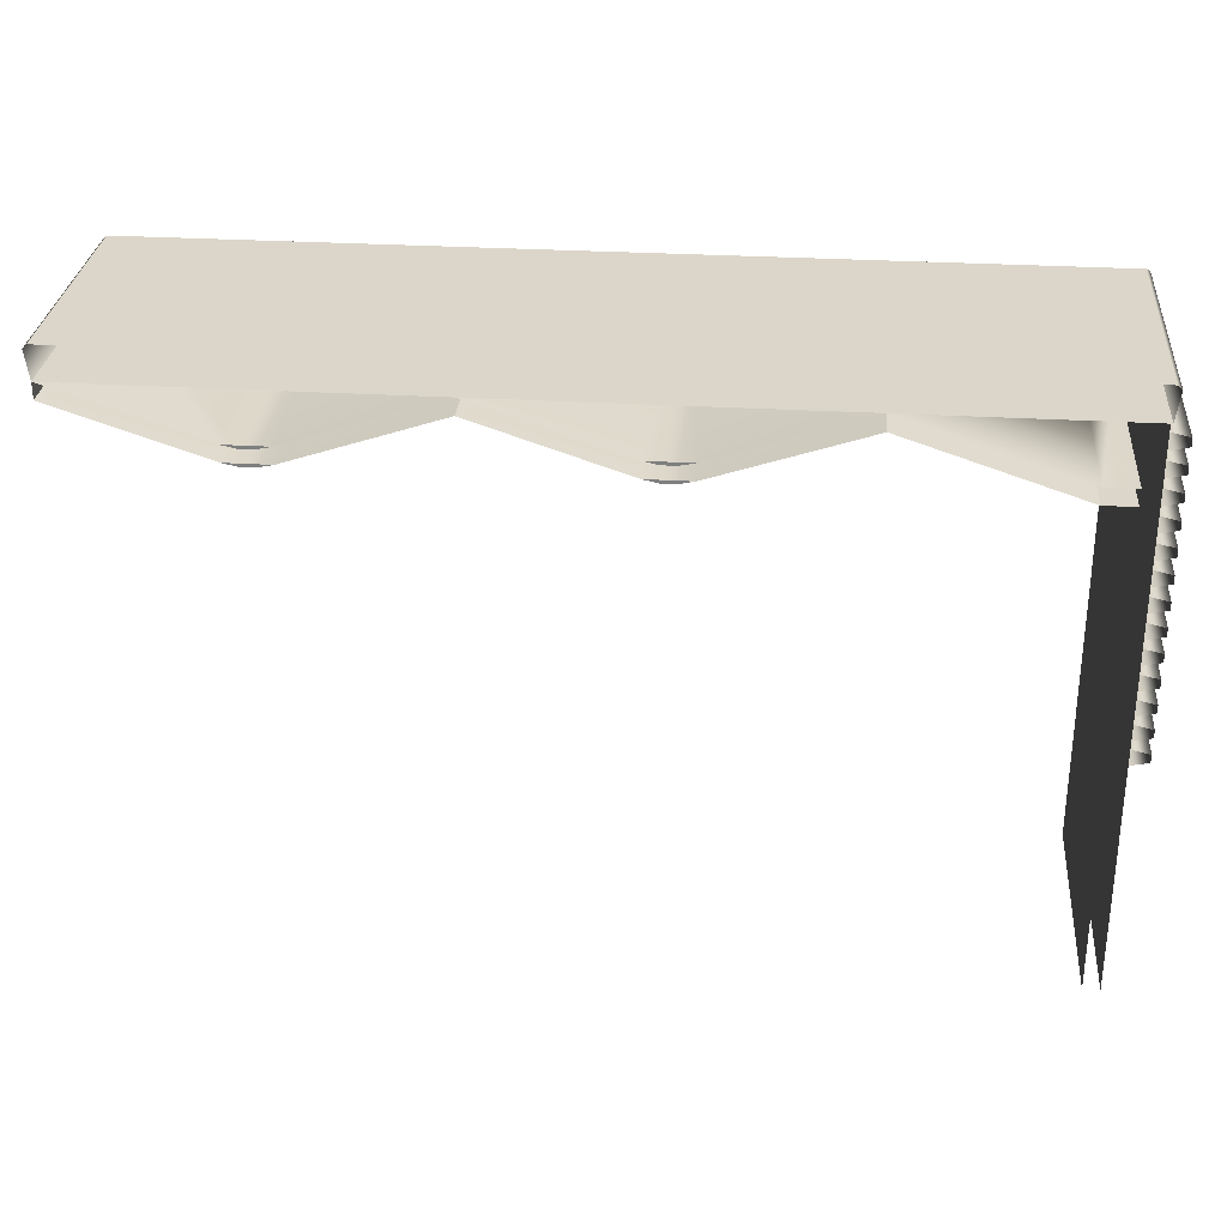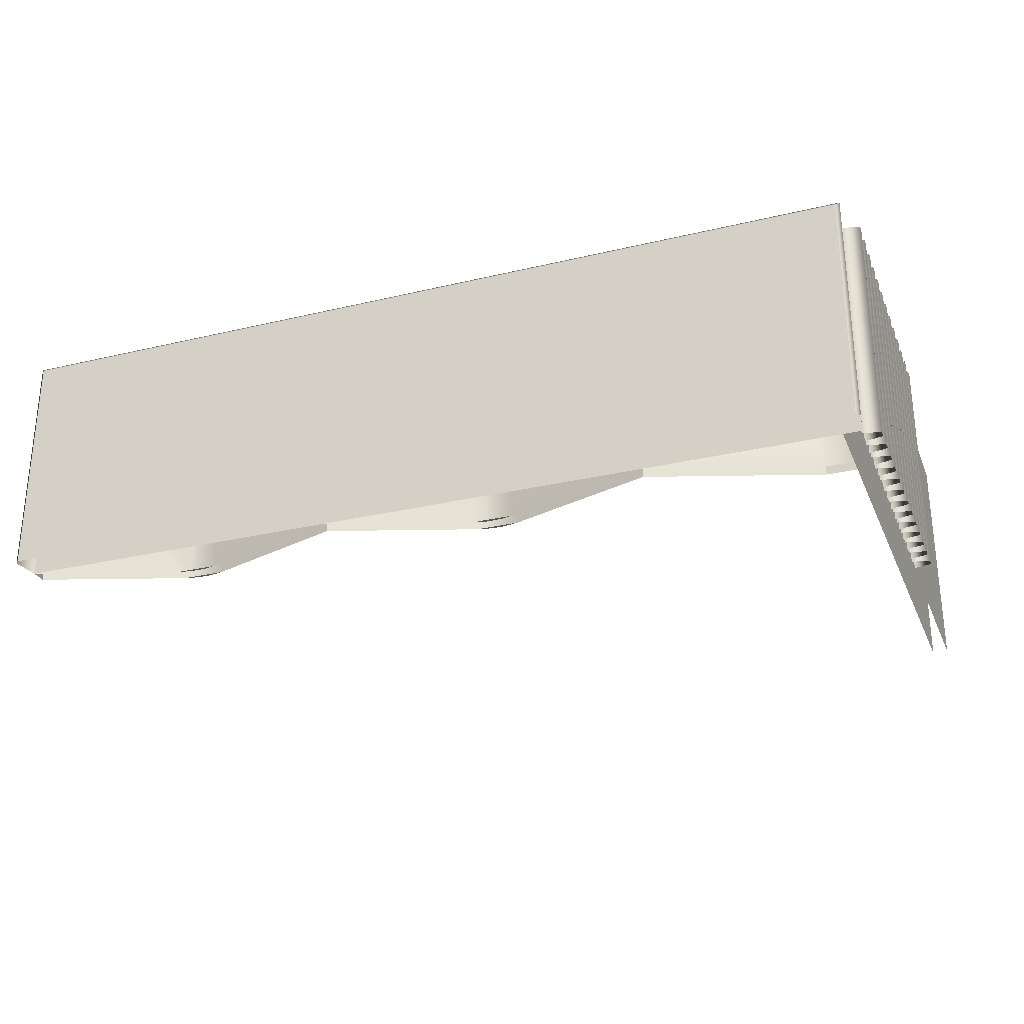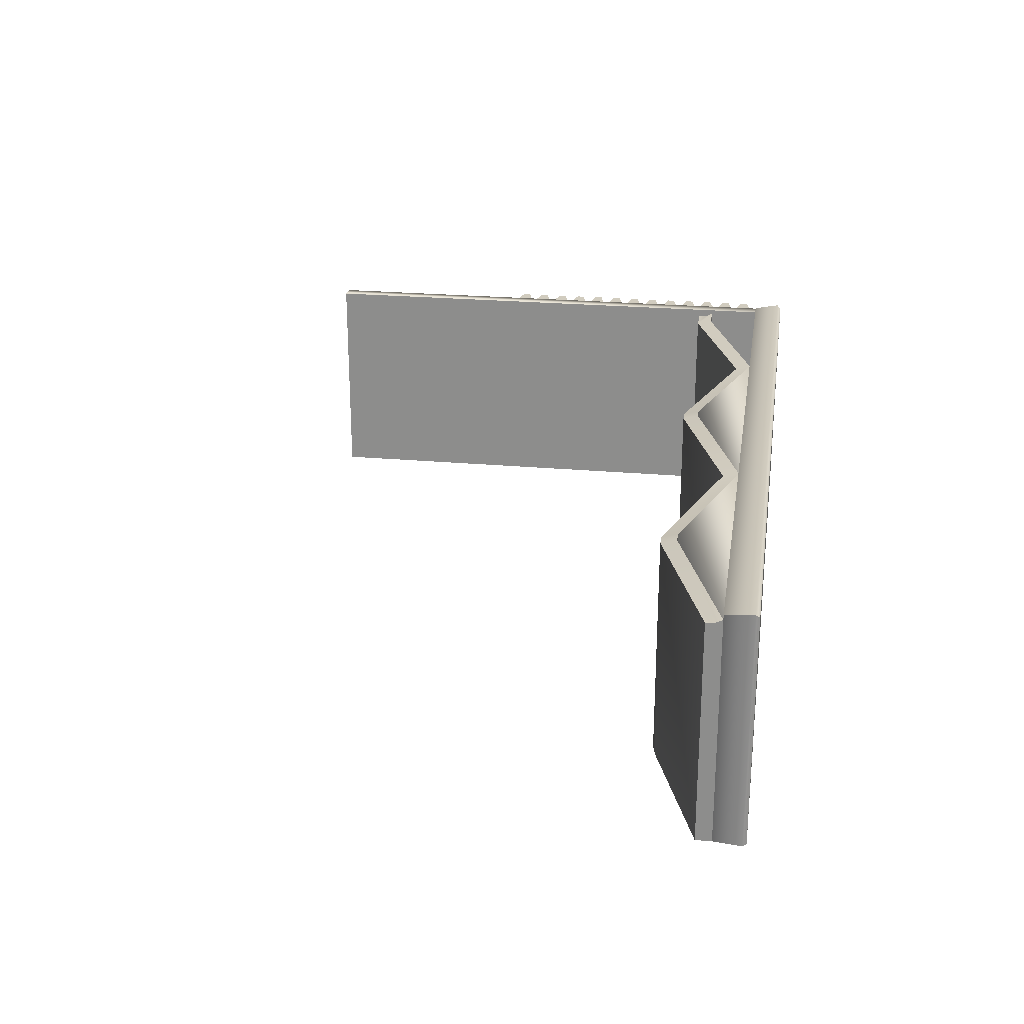
<metadata>
{"format":"obj","ext":"obj","renderer":"f3d","projection":"perspective","resolution":1024,"background":"white","views":[{"elev":29.7,"azim":5.0,"up":"+Z"},{"elev":-27.7,"azim":20.0,"up":"+Y"},{"elev":24.0,"azim":-81.4,"up":"+Y"}]}
</metadata>
<code>
v -4.997 146.8 309.9
v -4.997 144.3 309.9
v -24.05 146.8 309.9
v -557.4 146.8 345.4
v -455.5 146.8 312.5
v -557.4 144.3 345.4
v -455.5 146.8 312.5
v -455.5 0 312.5
v -557.4 144.3 345.4
v -455.5 0 312.5
v -464.7 0 314.5
v -557.4 144.3 345.4
v -557.4 144.3 345.4
v -464.7 0 314.5
v -557.4 -6.9e-05 345.4
v -455.5 0 312.5
v -455.5 146.8 312.5
v -446.1 0 312.5
v -464.7 0 304.4
v -436.9 0 304.4
v -455.5 0 302.3
v -436.9 0 304.4
v -446.1 0 302.3
v -455.5 0 302.3
v -4.997 144.3 309.9
v -4.997 146.8 309.9
v -4.997 144.3 304.6
v -24.05 0 299.7
v -4.997 0 299.7
v -24.05 144.3 299.7
v -4.997 0 299.7
v -4.997 144.3 299.7
v -24.05 144.3 299.7
v -130.7 0 335.3
v -24.05 0 299.7
v -130.7 144.3 335.3
v -24.05 0 299.7
v -24.05 144.3 299.7
v -130.7 144.3 335.3
v -4.997 0 309.9
v -24.05 0 309.9
v -4.997 144.3 309.9
v -24.05 0 309.9
v -24.05 146.8 309.9
v -4.997 144.3 309.9
v -130.7 146.8 345.4
v -24.05 146.8 309.9
v -24.05 0 309.9
v -130.7 0 345.4
v -130.7 146.8 345.4
v -24.05 0 309.9
v -130.7 144.3 335.3
v -232.7 144.3 302.4
v -130.7 0 335.3
v -130.7 0 335.3
v -232.7 144.3 302.4
v -223.5 0 304.4
v -232.7 0 302.3
v -223.5 0 304.4
v -232.7 144.3 302.4
v -232.7 0 302.3
v -232.7 144.3 302.4
v -242.1 0 302.3
v -232.7 144.3 302.4
v -242.1 144.3 302.4
v -242.1 0 302.3
v -242.1 0 302.3
v -242.1 144.3 302.4
v -251.3 0 304.4
v -251.3 0 304.4
v -242.1 144.3 302.4
v -344.1 0 335.3
v -344.1 144.3 335.3
v -344.1 0 335.3
v -242.1 144.3 302.4
v -344.1 144.3 335.3
v -446.1 144.3 302.4
v -344.1 0 335.3
v -344.1 0 335.3
v -446.1 144.3 302.4
v -436.9 0 304.4
v -446.1 0 302.3
v -436.9 0 304.4
v -446.1 144.3 302.4
v -446.1 0 302.3
v -446.1 144.3 302.4
v -455.5 0 302.3
v -446.1 144.3 302.4
v -455.5 144.3 302.4
v -455.5 0 302.3
v -455.5 0 302.3
v -455.5 144.3 302.4
v -464.7 0 304.4
v -464.7 0 304.4
v -455.5 144.3 302.4
v -557.4 0 335.3
v -557.4 144.3 335.3
v -557.4 0 335.3
v -455.5 144.3 302.4
v -4.997 144.3 304.6
v -24.05 144.3 299.7
v -4.997 144.3 299.7
v -4.997 146.8 309.9
v -24.05 144.3 299.7
v -4.997 144.3 304.6
v -24.05 146.8 309.9
v -24.05 144.3 299.7
v -4.997 146.8 309.9
v -130.7 144.3 335.3
v -24.05 144.3 299.7
v -24.05 146.8 309.9
v -130.7 146.8 345.4
v -130.7 144.3 335.3
v -24.05 146.8 309.9
v -130.7 146.8 345.4
v -232.7 146.8 312.5
v -130.7 144.3 335.3
v -232.7 146.8 312.5
v -232.7 144.3 302.4
v -130.7 144.3 335.3
v -242.1 144.3 302.4
v -232.7 144.3 302.4
v -232.7 146.8 312.5
v -242.1 146.8 312.5
v -242.1 144.3 302.4
v -232.7 146.8 312.5
v -344.1 144.3 335.3
v -242.1 144.3 302.4
v -242.1 146.8 312.5
v -344.1 146.8 345.4
v -344.1 144.3 335.3
v -242.1 146.8 312.5
v -344.1 146.8 345.4
v -446.1 146.8 312.5
v -344.1 144.3 335.3
v -446.1 146.8 312.5
v -446.1 144.3 302.4
v -344.1 144.3 335.3
v -455.5 144.3 302.4
v -446.1 144.3 302.4
v -446.1 146.8 312.5
v -455.5 146.8 312.5
v -455.5 144.3 302.4
v -446.1 146.8 312.5
v -455.5 146.8 312.5
v -557.4 144.3 340.2
v -455.5 144.3 302.4
v -557.4 144.3 340.2
v -557.4 144.3 335.3
v -455.5 144.3 302.4
v -557.4 146.8 345.4
v -557.4 144.3 340.2
v -455.5 146.8 312.5
v -557.4 146.8 345.4
v -557.4 -6.9e-05 345.4
v -557.4 144.3 340.2
v -557.4 -6.9e-05 345.4
v -557.4 0 340.2
v -557.4 144.3 340.2
v -344.1 146.8 345.4
v -242.1 146.8 312.5
v -344.1 0 345.4
v -344.1 0 345.4
v -242.1 146.8 312.5
v -251.3 0 314.5
v -242.1 0 312.5
v -251.3 0 314.5
v -242.1 146.8 312.5
v -242.1 0 312.5
v -242.1 146.8 312.5
v -232.7 0 312.5
v -242.1 146.8 312.5
v -232.7 146.8 312.5
v -232.7 0 312.5
v -232.7 0 312.5
v -232.7 146.8 312.5
v -223.5 0 314.5
v -232.7 146.8 312.5
v -130.7 0 345.4
v -223.5 0 314.5
v -130.7 146.8 345.4
v -130.7 0 345.4
v -232.7 146.8 312.5
v -344.1 146.8 345.4
v -344.1 0 345.4
v -446.1 146.8 312.5
v -446.1 146.8 312.5
v -344.1 0 345.4
v -436.9 0 314.5
v -446.1 0 312.5
v -446.1 146.8 312.5
v -436.9 0 314.5
v -455.5 146.8 312.5
v -446.1 146.8 312.5
v -446.1 0 312.5
v -251.3 0 304.4
v -223.5 0 304.4
v -242.1 0 302.3
v -223.5 0 304.4
v -232.7 0 302.3
v -242.1 0 302.3
v -223.5 0 314.5
v -251.3 0 314.5
v -232.7 0 312.5
v -251.3 0 314.5
v -242.1 0 312.5
v -232.7 0 312.5
v -436.9 0 314.5
v -464.7 0 314.5
v -446.1 0 312.5
v -464.7 0 314.5
v -455.5 0 312.5
v -446.1 0 312.5
v -557.4 0 340.2
v -557.4 0 335.3
v -557.4 144.3 340.2
v -557.4 0 335.3
v -557.4 144.3 335.3
v -557.4 144.3 340.2
v -557.4 -6.9e-05 345.4
v 6.433 -0.000137 345.4
v -557.4 149.9 345.4
v 6.433 -0.000137 345.4
v 6.433 149.9 345.4
v -557.4 149.9 345.4
v -557.4 149.9 365.8
v 6.433 149.9 365.8
v -557.4 0 365.8
v 6.433 149.9 365.8
v 6.433 -0.000137 365.8
v -557.4 0 365.8
v 8.973 152.4 363.2
v 6.433 149.9 345.4
v 8.973 -0.000137 363.2
v 6.433 149.9 345.4
v 6.433 -0.000137 345.4
v 8.973 -0.000137 363.2
v -557.4 -6.9e-05 345.4
v -557.4 149.9 345.4
v -560 0 363.2
v -557.4 149.9 345.4
v -560 152.4 363.2
v -560 0 363.2
v 6.433 -0.000137 365.8
v 6.433 149.9 365.8
v 8.973 -0.000137 363.2
v 6.433 149.9 365.8
v 8.973 152.4 363.2
v 8.973 -0.000137 363.2
v -560 152.4 363.2
v -557.4 149.9 365.8
v -560 0 363.2
v -557.4 149.9 365.8
v -557.4 0 365.8
v -560 0 363.2
v -557.4 149.9 345.4
v 6.433 149.9 345.4
v 8.973 152.4 363.2
v -560 152.4 363.2
v -557.4 149.9 345.4
v 8.973 152.4 363.2
v -560 152.4 363.2
v 8.973 152.4 363.2
v -557.4 149.9 365.8
v 8.973 152.4 363.2
v 6.433 149.9 365.8
v -557.4 149.9 365.8
v 5.163 149.9 4.6e-05
v 5.163 0 4.6e-05
v 5.163 149.9 345.4
v 5.163 0 4.6e-05
v 5.163 0 345.4
v 5.163 149.9 345.4
v -4.997 149.9 345.4
v -4.997 0 345.4
v -4.997 149.9 4.6e-05
v -4.997 0 345.4
v -4.997 0 4.6e-05
v -4.997 149.9 4.6e-05
v -4.997 149.9 345.4
v -4.997 149.9 4.6e-05
v 5.163 149.9 345.4
v -4.997 149.9 4.6e-05
v 5.163 149.9 4.6e-05
v 5.163 149.9 345.4
v 16.59 149.9 302.3
v 5.163 149.9 299.7
v 5.163 1.27 299.7
v 16.59 1.27 302.3
v 16.59 149.9 302.3
v 5.163 1.27 299.7
v 16.59 1.27 302.3
v 16.59 1.27 307.3
v 16.59 149.9 302.3
v 16.59 1.27 307.3
v 16.59 149.9 307.3
v 16.59 149.9 302.3
v 16.59 149.9 307.3
v 16.59 1.27 307.3
v 5.163 1.27 309.9
v 5.163 149.9 309.9
v 16.59 149.9 307.3
v 5.163 1.27 309.9
v 16.59 149.9 302.3
v 16.59 149.9 307.3
v 5.163 149.9 299.7
v 16.59 149.9 307.3
v 5.163 149.9 309.9
v 5.163 149.9 299.7
v 16.59 149.9 149.9
v 5.163 149.9 147.3
v 5.163 1.27 147.3
v 16.59 1.27 149.9
v 16.59 149.9 149.9
v 5.163 1.27 147.3
v 16.59 1.27 149.9
v 16.59 1.27 154.9
v 16.59 149.9 149.9
v 16.59 1.27 154.9
v 16.59 149.9 154.9
v 16.59 149.9 149.9
v 16.59 149.9 154.9
v 16.59 1.27 154.9
v 5.163 1.27 157.5
v 5.163 149.9 157.5
v 16.59 149.9 154.9
v 5.163 1.27 157.5
v 16.59 149.9 149.9
v 16.59 149.9 154.9
v 5.163 149.9 147.3
v 16.59 149.9 154.9
v 5.163 149.9 157.5
v 5.163 149.9 147.3
v 16.59 149.9 165.1
v 5.163 149.9 162.6
v 5.163 1.27 162.6
v 16.59 1.27 165.1
v 16.59 149.9 165.1
v 5.163 1.27 162.6
v 16.59 1.27 165.1
v 16.59 1.27 170.2
v 16.59 149.9 165.1
v 16.59 1.27 170.2
v 16.59 149.9 170.2
v 16.59 149.9 165.1
v 16.59 149.9 170.2
v 16.59 1.27 170.2
v 5.163 1.27 172.7
v 5.163 149.9 172.7
v 16.59 149.9 170.2
v 5.163 1.27 172.7
v 16.59 149.9 165.1
v 16.59 149.9 170.2
v 5.163 149.9 162.6
v 16.59 149.9 170.2
v 5.163 149.9 172.7
v 5.163 149.9 162.6
v 16.59 149.9 180.3
v 5.163 149.9 177.8
v 5.163 1.27 177.8
v 16.59 1.27 180.3
v 16.59 149.9 180.3
v 5.163 1.27 177.8
v 16.59 1.27 180.3
v 16.59 1.27 185.4
v 16.59 149.9 180.3
v 16.59 1.27 185.4
v 16.59 149.9 185.4
v 16.59 149.9 180.3
v 16.59 149.9 185.4
v 16.59 1.27 185.4
v 5.163 1.27 188
v 5.163 149.9 188
v 16.59 149.9 185.4
v 5.163 1.27 188
v 16.59 149.9 180.3
v 16.59 149.9 185.4
v 5.163 149.9 177.8
v 16.59 149.9 185.4
v 5.163 149.9 188
v 5.163 149.9 177.8
v 16.59 149.9 195.6
v 5.163 149.9 193
v 5.163 1.27 193
v 16.59 1.27 195.6
v 16.59 149.9 195.6
v 5.163 1.27 193
v 16.59 1.27 195.6
v 16.59 1.27 200.7
v 16.59 149.9 195.6
v 16.59 1.27 200.7
v 16.59 149.9 200.7
v 16.59 149.9 195.6
v 16.59 149.9 200.7
v 16.59 1.27 200.7
v 5.163 1.27 203.2
v 5.163 149.9 203.2
v 16.59 149.9 200.7
v 5.163 1.27 203.2
v 16.59 149.9 195.6
v 16.59 149.9 200.7
v 5.163 149.9 193
v 16.59 149.9 200.7
v 5.163 149.9 203.2
v 5.163 149.9 193
v 16.59 149.9 210.8
v 5.163 149.9 208.3
v 5.163 1.27 208.3
v 16.59 1.27 210.8
v 16.59 149.9 210.8
v 5.163 1.27 208.3
v 16.59 1.27 210.8
v 16.59 1.27 215.9
v 16.59 149.9 210.8
v 16.59 1.27 215.9
v 16.59 149.9 215.9
v 16.59 149.9 210.8
v 16.59 149.9 215.9
v 16.59 1.27 215.9
v 5.163 1.27 218.4
v 5.163 149.9 218.4
v 16.59 149.9 215.9
v 5.163 1.27 218.4
v 16.59 149.9 210.8
v 16.59 149.9 215.9
v 5.163 149.9 208.3
v 16.59 149.9 215.9
v 5.163 149.9 218.4
v 5.163 149.9 208.3
v 16.59 149.9 226.1
v 5.163 149.9 223.5
v 5.163 1.27 223.5
v 16.59 1.27 226.1
v 16.59 149.9 226.1
v 5.163 1.27 223.5
v 16.59 1.27 226.1
v 16.59 1.27 231.1
v 16.59 149.9 226.1
v 16.59 1.27 231.1
v 16.59 149.9 231.1
v 16.59 149.9 226.1
v 16.59 149.9 231.1
v 16.59 1.27 231.1
v 5.163 1.27 233.7
v 5.163 149.9 233.7
v 16.59 149.9 231.1
v 5.163 1.27 233.7
v 16.59 149.9 226.1
v 16.59 149.9 231.1
v 5.163 149.9 223.5
v 16.59 149.9 231.1
v 5.163 149.9 233.7
v 5.163 149.9 223.5
v 16.59 149.9 241.3
v 5.163 149.9 238.8
v 5.163 1.27 238.8
v 16.59 1.27 241.3
v 16.59 149.9 241.3
v 5.163 1.27 238.8
v 16.59 1.27 241.3
v 16.59 1.27 246.4
v 16.59 149.9 241.3
v 16.59 1.27 246.4
v 16.59 149.9 246.4
v 16.59 149.9 241.3
v 16.59 149.9 246.4
v 16.59 1.27 246.4
v 5.163 1.27 248.9
v 5.163 149.9 248.9
v 16.59 149.9 246.4
v 5.163 1.27 248.9
v 16.59 149.9 241.3
v 16.59 149.9 246.4
v 5.163 149.9 238.8
v 16.59 149.9 246.4
v 5.163 149.9 248.9
v 5.163 149.9 238.8
v 16.59 149.9 256.5
v 5.163 149.9 254
v 5.163 1.27 254
v 16.59 1.27 256.5
v 16.59 149.9 256.5
v 5.163 1.27 254
v 16.59 1.27 256.5
v 16.59 1.27 261.6
v 16.59 149.9 256.5
v 16.59 1.27 261.6
v 16.59 149.9 261.6
v 16.59 149.9 256.5
v 16.59 149.9 261.6
v 16.59 1.27 261.6
v 5.163 1.27 264.2
v 5.163 149.9 264.2
v 16.59 149.9 261.6
v 5.163 1.27 264.2
v 16.59 149.9 256.5
v 16.59 149.9 261.6
v 5.163 149.9 254
v 16.59 149.9 261.6
v 5.163 149.9 264.2
v 5.163 149.9 254
v 16.59 149.9 271.8
v 5.163 149.9 269.2
v 5.163 1.27 269.2
v 16.59 1.27 271.8
v 16.59 149.9 271.8
v 5.163 1.27 269.2
v 16.59 1.27 271.8
v 16.59 1.27 276.9
v 16.59 149.9 271.8
v 16.59 1.27 276.9
v 16.59 149.9 276.9
v 16.59 149.9 271.8
v 16.59 149.9 276.9
v 16.59 1.27 276.9
v 5.163 1.27 279.4
v 5.163 149.9 279.4
v 16.59 149.9 276.9
v 5.163 1.27 279.4
v 16.59 149.9 271.8
v 16.59 149.9 276.9
v 5.163 149.9 269.2
v 16.59 149.9 276.9
v 5.163 149.9 279.4
v 5.163 149.9 269.2
v 16.59 149.9 287
v 5.163 149.9 284.5
v 5.163 1.27 284.5
v 16.59 1.27 287
v 16.59 149.9 287
v 5.163 1.27 284.5
v 16.59 1.27 287
v 16.59 1.27 292.1
v 16.59 149.9 287
v 16.59 1.27 292.1
v 16.59 149.9 292.1
v 16.59 149.9 287
v 16.59 149.9 292.1
v 16.59 1.27 292.1
v 5.163 1.27 294.6
v 5.163 149.9 294.6
v 16.59 149.9 292.1
v 5.163 1.27 294.6
v 16.59 149.9 287
v 16.59 149.9 292.1
v 5.163 149.9 284.5
v 16.59 149.9 292.1
v 5.163 149.9 294.6
v 5.163 149.9 284.5
v 16.59 149.9 317.5
v 5.163 149.9 315
v 5.163 1.27 315
v 16.59 1.27 317.5
v 16.59 149.9 317.5
v 5.163 1.27 315
v 16.59 1.27 317.5
v 16.59 1.27 322.6
v 16.59 149.9 317.5
v 16.59 1.27 322.6
v 16.59 149.9 322.6
v 16.59 149.9 317.5
v 16.59 149.9 322.6
v 16.59 1.27 322.6
v 5.163 1.27 325.1
v 5.163 149.9 325.1
v 16.59 149.9 322.6
v 5.163 1.27 325.1
v 16.59 149.9 317.5
v 16.59 149.9 322.6
v 5.163 149.9 315
v 16.59 149.9 322.6
v 5.163 149.9 325.1
v 5.163 149.9 315
v 16.59 149.9 332.7
v 5.163 149.9 330.2
v 5.163 1.27 330.2
v 16.59 1.27 332.7
v 16.59 149.9 332.7
v 5.163 1.27 330.2
v 16.59 1.27 332.7
v 16.59 1.27 337.8
v 16.59 149.9 332.7
v 16.59 1.27 337.8
v 16.59 149.9 337.8
v 16.59 149.9 332.7
v 16.59 149.9 337.8
v 16.59 1.27 337.8
v 5.163 1.27 340.4
v 5.163 149.9 340.4
v 16.59 149.9 337.8
v 5.163 1.27 340.4
v 16.59 149.9 332.7
v 16.59 149.9 337.8
v 5.163 149.9 330.2
v 16.59 149.9 337.8
v 5.163 149.9 340.4
v 5.163 149.9 330.2
g mtl_nt_rooftop_overhang
f 3 2 1
f 6 5 4
f 9 8 7
f 12 11 10
f 15 14 13
f 18 17 16
f 21 20 19
f 24 23 22
f 27 26 25
f 30 29 28
f 33 32 31
f 36 35 34
f 39 38 37
f 42 41 40
f 45 44 43
f 48 47 46
f 51 50 49
f 54 53 52
f 57 56 55
f 60 59 58
f 63 62 61
f 66 65 64
f 69 68 67
f 72 71 70
f 75 74 73
f 78 77 76
f 81 80 79
f 84 83 82
f 87 86 85
f 90 89 88
f 93 92 91
f 96 95 94
f 99 98 97
f 102 101 100
f 105 104 103
f 108 107 106
f 111 110 109
f 114 113 112
f 117 116 115
f 120 119 118
f 123 122 121
f 126 125 124
f 129 128 127
f 132 131 130
f 135 134 133
f 138 137 136
f 141 140 139
f 144 143 142
f 147 146 145
f 150 149 148
f 153 152 151
f 156 155 154
f 159 158 157
f 162 161 160
f 165 164 163
f 168 167 166
f 171 170 169
f 174 173 172
f 177 176 175
f 180 179 178
f 183 182 181
f 186 185 184
f 189 188 187
f 192 191 190
f 195 194 193
f 198 197 196
f 201 200 199
f 204 203 202
f 207 206 205
f 210 209 208
f 213 212 211
f 216 215 214
f 219 218 217
f 222 221 220
f 225 224 223
f 228 227 226
f 231 230 229
f 234 233 232
f 237 236 235
f 240 239 238
f 243 242 241
f 246 245 244
f 249 248 247
f 252 251 250
f 255 254 253
f 258 257 256
f 261 260 259
f 264 263 262
f 267 266 265
f 270 269 268
f 273 272 271
f 276 275 274
f 279 278 277
f 282 281 280
f 285 284 283
f 288 287 286
f 291 290 289
f 294 293 292
f 297 296 295
f 300 299 298
f 303 302 301
f 306 305 304
f 309 308 307
f 312 311 310
f 315 314 313
f 318 317 316
f 321 320 319
f 324 323 322
f 327 326 325
f 330 329 328
f 333 332 331
f 336 335 334
f 339 338 337
f 342 341 340
f 345 344 343
f 348 347 346
f 351 350 349
f 354 353 352
f 357 356 355
f 360 359 358
f 363 362 361
f 366 365 364
f 369 368 367
f 372 371 370
f 375 374 373
f 378 377 376
f 381 380 379
f 384 383 382
f 387 386 385
f 390 389 388
f 393 392 391
f 396 395 394
f 399 398 397
f 402 401 400
f 405 404 403
f 408 407 406
f 411 410 409
f 414 413 412
f 417 416 415
f 420 419 418
f 423 422 421
f 426 425 424
f 429 428 427
f 432 431 430
f 435 434 433
f 438 437 436
f 441 440 439
f 444 443 442
f 447 446 445
f 450 449 448
f 453 452 451
f 456 455 454
f 459 458 457
f 462 461 460
f 465 464 463
f 468 467 466
f 471 470 469
f 474 473 472
f 477 476 475
f 480 479 478
f 483 482 481
f 486 485 484
f 489 488 487
f 492 491 490
f 495 494 493
f 498 497 496
f 501 500 499
f 504 503 502
f 507 506 505
f 510 509 508
f 513 512 511
f 516 515 514
f 519 518 517
f 522 521 520
f 525 524 523
f 528 527 526
f 531 530 529
f 534 533 532
f 537 536 535
f 540 539 538
f 543 542 541
f 546 545 544
f 549 548 547
f 552 551 550
f 555 554 553
f 558 557 556
f 561 560 559
f 564 563 562
f 567 566 565
f 570 569 568
f 573 572 571
f 576 575 574
f 579 578 577
f 582 581 580
f 585 584 583
f 588 587 586
f 591 590 589
f 594 593 592
f 597 596 595

</code>
